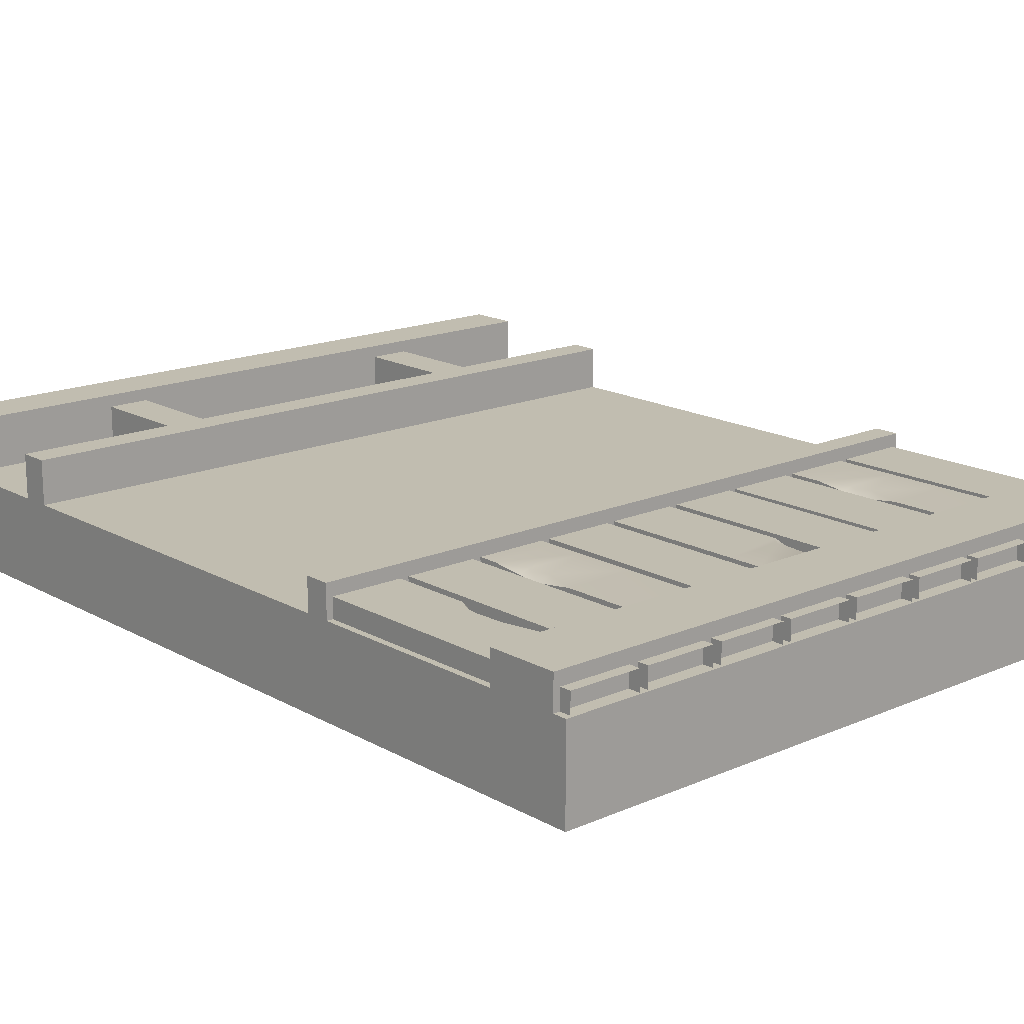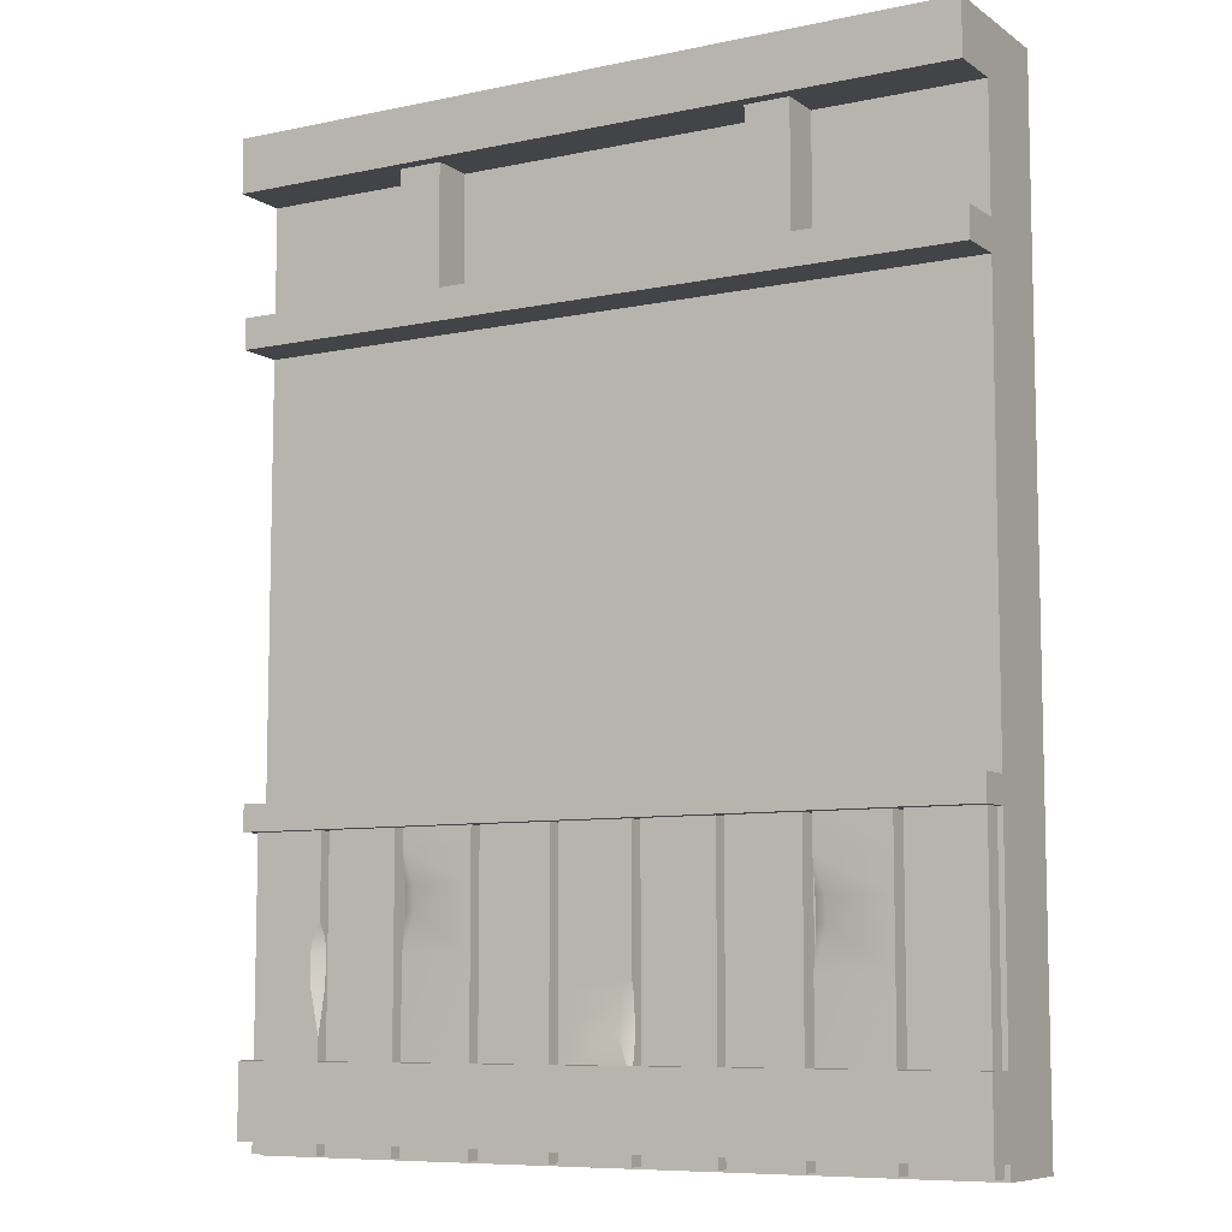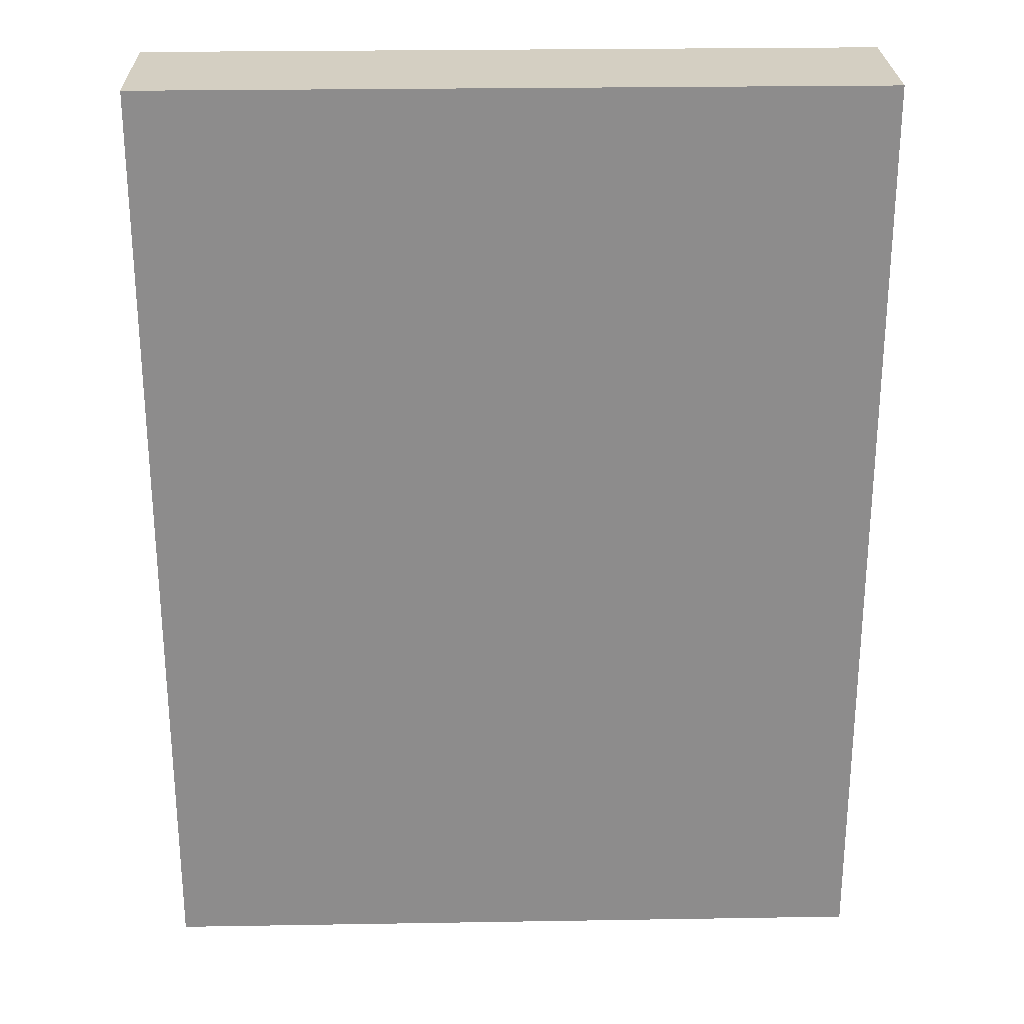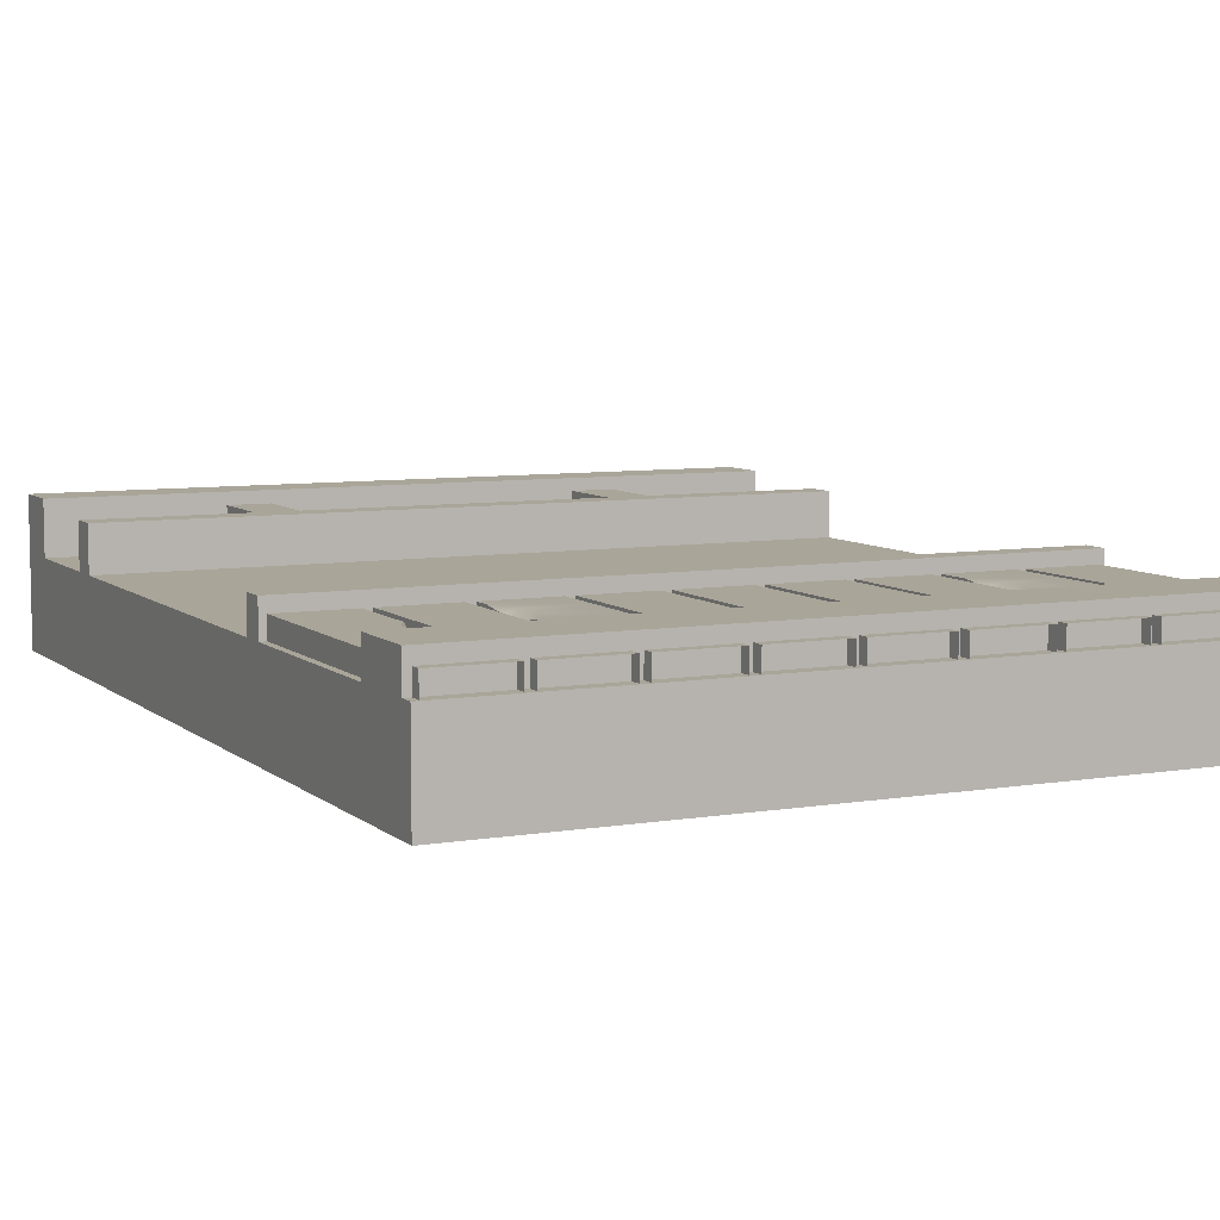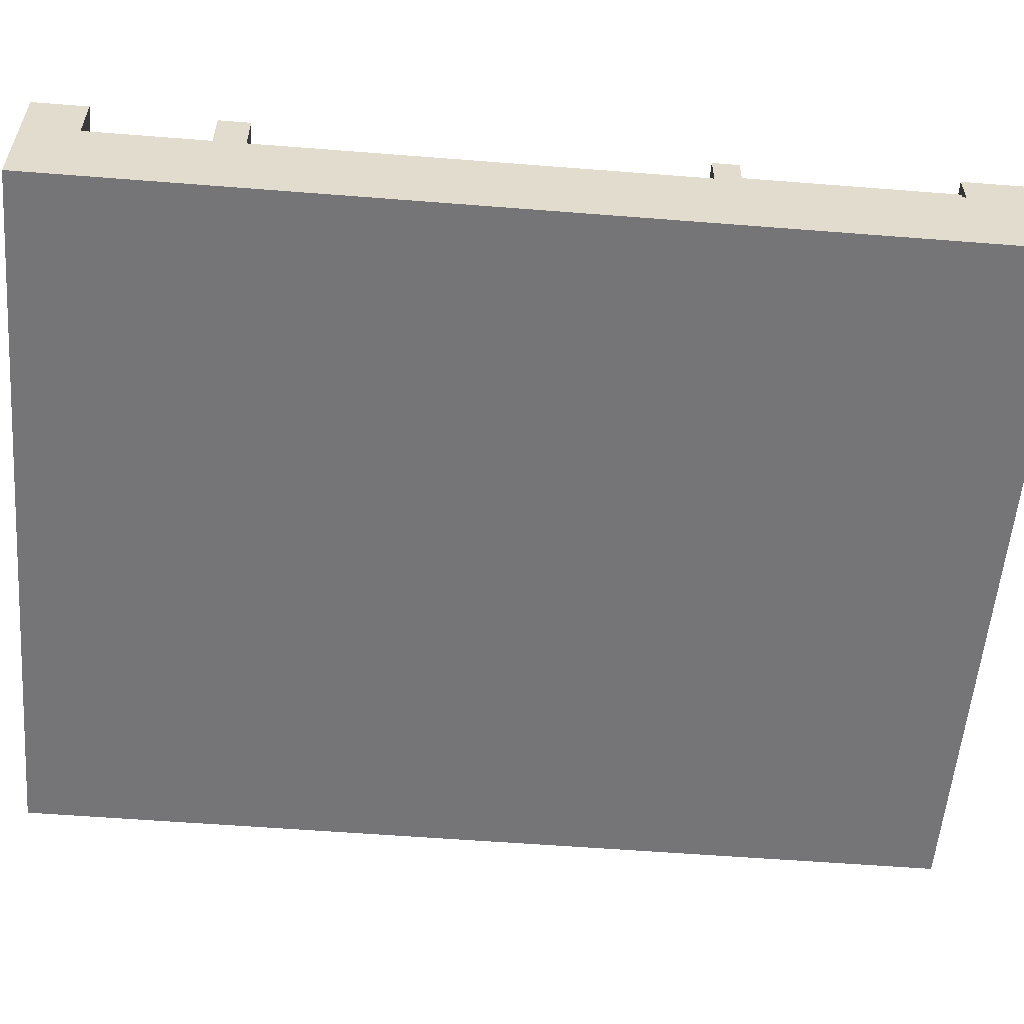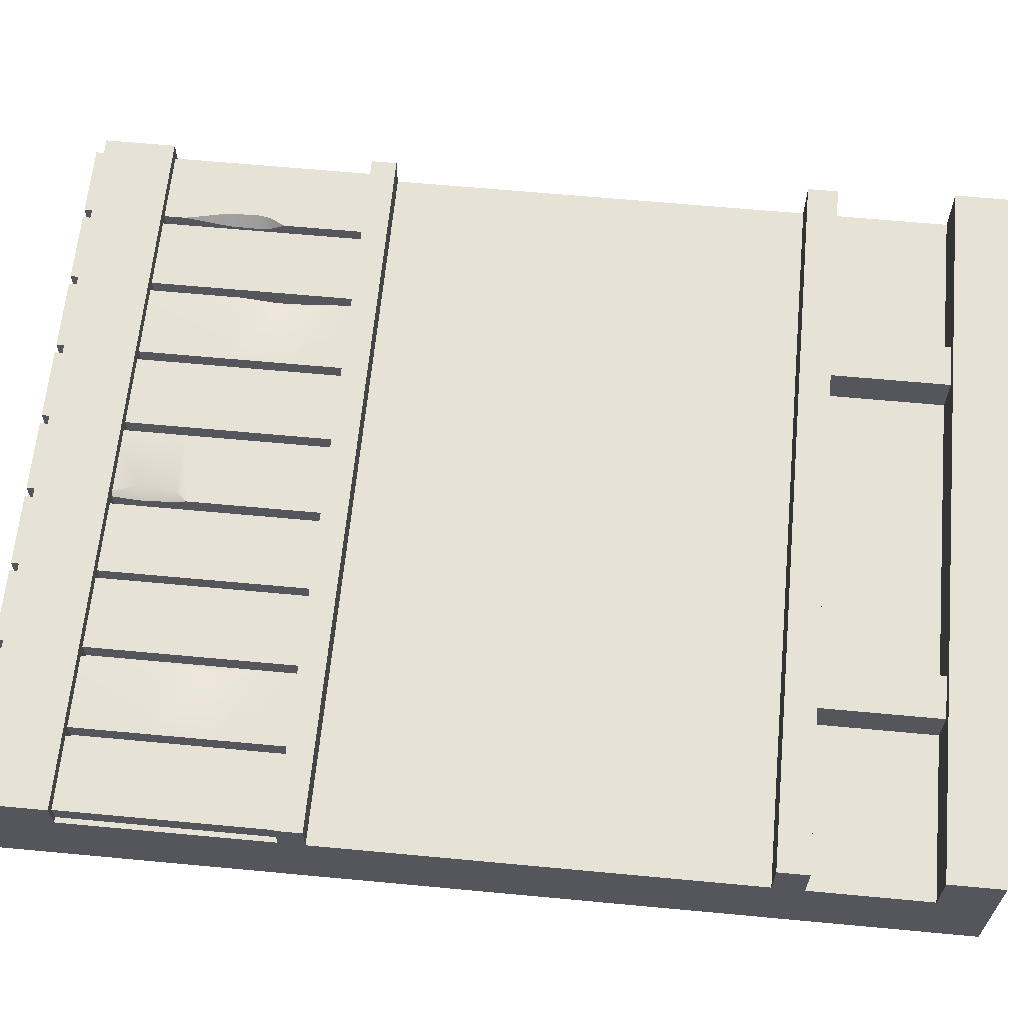
<metadata>
{"format":"obj","ext":"obj","renderer":"f3d","projection":"perspective","resolution":1024,"background":"white","views":[{"elev":16.7,"azim":-41.5,"up":"+Z"},{"elev":-8.2,"azim":30.1,"up":"+Y"},{"elev":25.8,"azim":178.5,"up":"+Y"},{"elev":7.4,"azim":-25.7,"up":"+Z"},{"elev":-56.6,"azim":-94.7,"up":"+Z"},{"elev":63.6,"azim":95.4,"up":"+Z"}]}
</metadata>
<code>
o Wall_Normal_Cube.194
v 2 0.06294 -1.786
v 2 0.4573 -1.786
v 2 0.4573 -1.984
v 2 0.06294 -1.984
v -2 0.4573 -1.786
v -2 0.06294 -1.984
v -2 0.06294 -1.786
v -2 0.4573 -1.984
v -2 -0.01399 -2.468
v -2 -0.01399 -1.968
v -2 4.176 -2.468
v -2 4.176 -1.968
v 2 -0.01399 -2.468
v 2 -0.01399 -1.968
v 2 4.176 -2.468
v 2 4.176 -1.968
v 2 4.227 -1.722
v -2 4.227 -1.984
v -2 4.227 -1.722
v 2 4.227 -1.984
v -2 4.059 -1.722
v 2 4.059 -1.722
v 2 4.059 -1.984
v -2 4.059 -1.984
v -2 1.603 -2.468
v -2 1.603 -1.968
v 2 1.603 -2.468
v 2 1.603 -1.968
v -2 4.875 -1.968
v -2 4.875 -2.468
v 2 4.875 -2.468
v 2 4.875 -1.968
v -2 5.17 -1.968
v -2 5.17 -2.468
v 2 5.17 -2.468
v 2 5.17 -1.968
v -2 4.875 -1.673
v 2 4.875 -1.673
v -2 5.17 -1.673
v 2 5.17 -1.673
v 0.8788 4.176 -2.021
v 1.114 4.176 -2.021
v 0.8788 4.904 -2.021
v 1.114 4.904 -2.021
v 0.8788 4.176 -1.742
v 1.114 4.176 -1.742
v 0.8788 4.904 -1.742
v 1.114 4.904 -1.742
v -1.056 4.176 -2.021
v -0.8209 4.176 -2.021
v -1.056 4.904 -2.021
v -0.8209 4.904 -2.021
v -1.056 4.176 -1.742
v -0.8209 4.176 -1.742
v -1.056 4.904 -1.742
v -0.8209 4.904 -1.742
v -0.6329 1.625 -1.984
v 0.6484 1.625 -1.859
v -1.963 1.65 -1.859
v 0.2541 1.625 -1.859
v -0.2385 1.625 -1.859
v -0.6329 1.625 -1.859
v -1.125 1.625 -1.859
v -1.52 1.625 -1.859
v -0.682 -0 -1.859
v -1.076 -0 -1.859
v 0.205 1.65 -1.859
v -0.1894 1.65 -1.859
v -1.569 1.65 -1.859
v -0.2385 1.625 -1.984
v 0.2541 1.625 -1.984
v 0.6484 1.625 -1.984
v -0.1894 1.65 -1.984
v -1.963 1.65 -1.984
v -1.52 1.625 -1.984
v -1.125 1.625 -1.984
v 0.205 1.65 -1.984
v -1.076 -0 -1.984
v -0.682 -0 -1.984
v -1.569 1.65 -1.984
v -1.076 0.9662 -1.859
v -1.076 1.486 -1.859
v -0.682 1.486 -1.859
v -0.682 0.9662 -1.859
v -1.076 1.486 -1.984
v -1.076 0.9662 -1.984
v -0.682 0.9662 -1.984
v -0.682 1.486 -1.984
v 0.205 0.3669 -1.859
v 0.205 0.8604 -1.859
v -0.1894 0.8604 -1.859
v -0.1894 0.3669 -1.859
v -0.1894 0.3669 -1.984
v -0.1894 0.8604 -1.984
v 0.205 0.8604 -1.984
v 0.205 0.3669 -1.984
v -1.569 0.5773 -1.859
v -1.569 1.14 -1.859
v -1.963 1.14 -1.859
v -1.963 0.5773 -1.859
v -1.963 0.5773 -1.984
v -1.963 1.14 -1.984
v -1.569 1.14 -1.984
v -1.569 0.5773 -1.984
v -1.569 1.059 -1.904
v -1.963 0.9509 -1.859
v -1.963 0.9539 -1.984
v -1.569 1.059 -1.984
v -1.613 1.053 -1.859
v -1.569 0.9937 -1.914
v -1.569 0.821 -1.91
v -1.963 0.8883 -1.859
v -1.963 0.7153 -1.859
v -1.963 0.7179 -1.984
v -1.963 0.8906 -1.984
v -1.569 0.9937 -1.984
v -1.569 0.821 -1.984
v -1.62 0.8141 -1.859
v -1.624 0.9862 -1.859
v -1.076 1.177 -1.888
v -1.076 1.31 -1.881
v -0.682 1.177 -1.859
v -0.682 1.31 -1.859
v -1.076 1.177 -1.984
v -1.076 1.31 -1.984
v -0.682 1.31 -1.984
v -0.682 1.177 -1.984
v -1.017 1.31 -1.859
v -1.006 1.177 -1.859
v 0.205 0.791 -1.881
v 0.205 0.5974 -1.896
v -0.1894 0.791 -1.859
v -0.1894 0.5974 -1.859
v -0.1894 0.5974 -1.984
v -0.1894 0.791 -1.984
v 0.205 0.791 -1.984
v 0.205 0.5974 -1.984
v 0.1352 0.5974 -1.859
v 0.1475 0.791 -1.859
v -1.076 1.65 -1.859
v -1.076 1.65 -1.984
v -0.682 1.65 -1.859
v -0.682 1.65 -1.984
v -1.125 -0 -1.859
v -1.52 -0 -1.859
v -1.52 -0 -1.984
v -1.125 -0 -1.984
v -0.2385 -0 -1.859
v -0.6329 -0 -1.859
v -0.6329 -0 -1.984
v -0.2385 -0 -1.984
v -0.1894 -0 -1.984
v 0.205 -0 -1.984
v 0.205 -0 -1.859
v -0.1894 -0 -1.859
v 0.2541 -0 -1.859
v 0.6484 -0 -1.984
v 0.6484 -0 -1.859
v 0.2541 -0 -1.984
v -1.963 -0 -1.984
v -1.569 -0 -1.984
v -1.569 -0 -1.859
v -1.963 -0 -1.859
v 1.577 1.625 -1.984
v 1.972 1.625 -1.859
v 1.577 1.625 -1.859
v 1.085 1.625 -1.859
v 0.6905 1.625 -1.859
v 1.528 -0 -1.859
v 1.134 -0 -1.859
v 1.972 1.625 -1.984
v 0.6905 1.625 -1.984
v 1.085 1.625 -1.984
v 1.134 -0 -1.984
v 1.528 -0 -1.984
v 1.134 0.8774 -1.859
v 1.134 1.398 -1.859
v 1.528 1.398 -1.859
v 1.528 0.8774 -1.859
v 1.134 1.398 -1.984
v 1.134 0.8774 -1.984
v 1.528 0.8774 -1.984
v 1.528 1.398 -1.984
v 1.134 1.088 -1.888
v 1.134 1.221 -1.881
v 1.528 1.088 -1.859
v 1.528 1.221 -1.859
v 1.134 1.088 -1.984
v 1.134 1.221 -1.984
v 1.528 1.221 -1.984
v 1.528 1.088 -1.984
v 1.193 1.221 -1.859
v 1.205 1.088 -1.859
v 1.134 1.65 -1.859
v 1.134 1.65 -1.984
v 1.528 1.65 -1.859
v 1.528 1.65 -1.984
v 1.085 -0 -1.859
v 0.6905 -0 -1.859
v 0.6905 -0 -1.984
v 1.085 -0 -1.984
v 1.972 -0 -1.859
v 1.577 -0 -1.859
v 1.577 -0 -1.984
v 1.972 -0 -1.984
v 2 1.589 -1.786
v 2 1.73 -1.786
v 2 1.73 -1.984
v 2 1.589 -1.984
v -2 1.73 -1.786
v -2 1.589 -1.984
v -2 1.589 -1.786
v -2 1.73 -1.984
f 7 6 4 1
f 1 2 5 7
f 1 4 3 2
f 4 6 8 3
f 7 5 8 6
f 2 3 8 5
f 25 26 12 11
f 12 16 32 29
f 27 28 14 13
f 13 14 10 9
f 25 27 13 9
f 28 26 10 14
f 19 17 20 18
f 21 24 23 22
f 19 21 22 17
f 17 22 23 20
f 20 23 24 18
f 18 24 21 19
f 16 12 26 28
f 11 15 27 25
f 15 16 28 27
f 9 10 26 25
f 29 32 38 37
f 11 12 29 30
f 16 15 31 32
f 15 11 30 31
f 34 33 36 35
f 30 29 33 34
f 32 31 35 36
f 31 30 34 35
f 37 38 40 39
f 32 36 40 38
f 36 33 39 40
f 33 29 37 39
f 41 43 44 42
f 45 46 48 47
f 43 41 45 47
f 42 44 48 46
f 49 51 52 50
f 53 54 56 55
f 51 49 53 55
f 50 52 56 54
f 100 163 162 97
f 66 81 86 78
f 158 157 72 58
f 58 60 156 158
f 70 151 150 57
f 144 147 76 63
f 98 103 80 69
f 92 155 154 89
f 84 81 66 65
f 76 147 146 75
f 92 93 152 155
f 87 79 78 86
f 62 57 150 149
f 67 77 73 68
f 69 80 74 59
f 63 64 145 144
f 64 75 146 145
f 68 73 94 91
f 80 103 102 74
f 63 76 75 64
f 77 95 94 73
f 84 65 79 87
f 61 62 149 148
f 61 70 57 62
f 101 104 161 160
f 59 74 102 99
f 142 83 88 143
f 58 72 71 60
f 72 157 159 71
f 67 68 91 90
f 123 83 82 128
f 126 88 83 123
f 127 87 86 124
f 124 86 81 120
f 82 121 128
f 84 122 129 81
f 88 126 125 85
f 132 139 90 91
f 91 94 135 132
f 134 137 96 93
f 90 139 130
f 133 134 93 92
f 94 95 136 135
f 92 89 138 133
f 90 95 77 67
f 106 109 98 99
f 107 106 99 102
f 116 115 107 108
f 102 103 108 107
f 98 109 105
f 100 97 118 113
f 69 59 99 98
f 105 108 103 98
f 106 107 115 112
f 85 125 121 82
f 87 127 122 84
f 89 96 137 131
f 130 136 95 90
f 101 100 113 114
f 114 117 104 101
f 109 106 112 119
f 118 97 111
f 108 105 110 116
f 97 104 117 111
f 113 118 119 112
f 117 114 115 116
f 114 113 112 115
f 111 117 116 110
f 118 111 110 119
f 105 109 119 110
f 129 122 123 128
f 125 126 127 124
f 121 125 124 120
f 122 127 126 123
f 120 129 128 121
f 129 120 81
f 139 132 133 138
f 137 134 135 136
f 136 130 131 137
f 134 133 132 135
f 130 139 138 131
f 138 89 131
f 141 143 88 85
f 140 82 83 142
f 141 140 142 143
f 82 140 141 85
f 148 151 70 61
f 154 153 96 89
f 93 96 153 152
f 60 71 159 156
f 162 161 104 97
f 100 101 160 163
f 170 176 181 174
f 171 205 204 164
f 198 201 173 167
f 179 176 170 169
f 173 201 200 172
f 182 175 174 181
f 166 164 204 203
f 167 168 199 198
f 168 172 200 199
f 167 173 172 168
f 179 169 175 182
f 165 166 203 202
f 165 171 164 166
f 196 178 183 197
f 187 178 177 192
f 190 183 178 187
f 191 182 181 188
f 188 181 176 184
f 177 185 192
f 179 186 193 176
f 183 190 189 180
f 180 189 185 177
f 182 191 186 179
f 193 186 187 192
f 189 190 191 188
f 185 189 188 184
f 186 191 190 187
f 184 193 192 185
f 193 184 176
f 195 197 183 180
f 194 177 178 196
f 195 194 196 197
f 177 194 195 180
f 202 205 171 165
f 212 211 209 206
f 206 207 210 212
f 206 209 208 207
f 209 211 213 208
f 212 210 213 211
f 207 208 213 210

</code>
